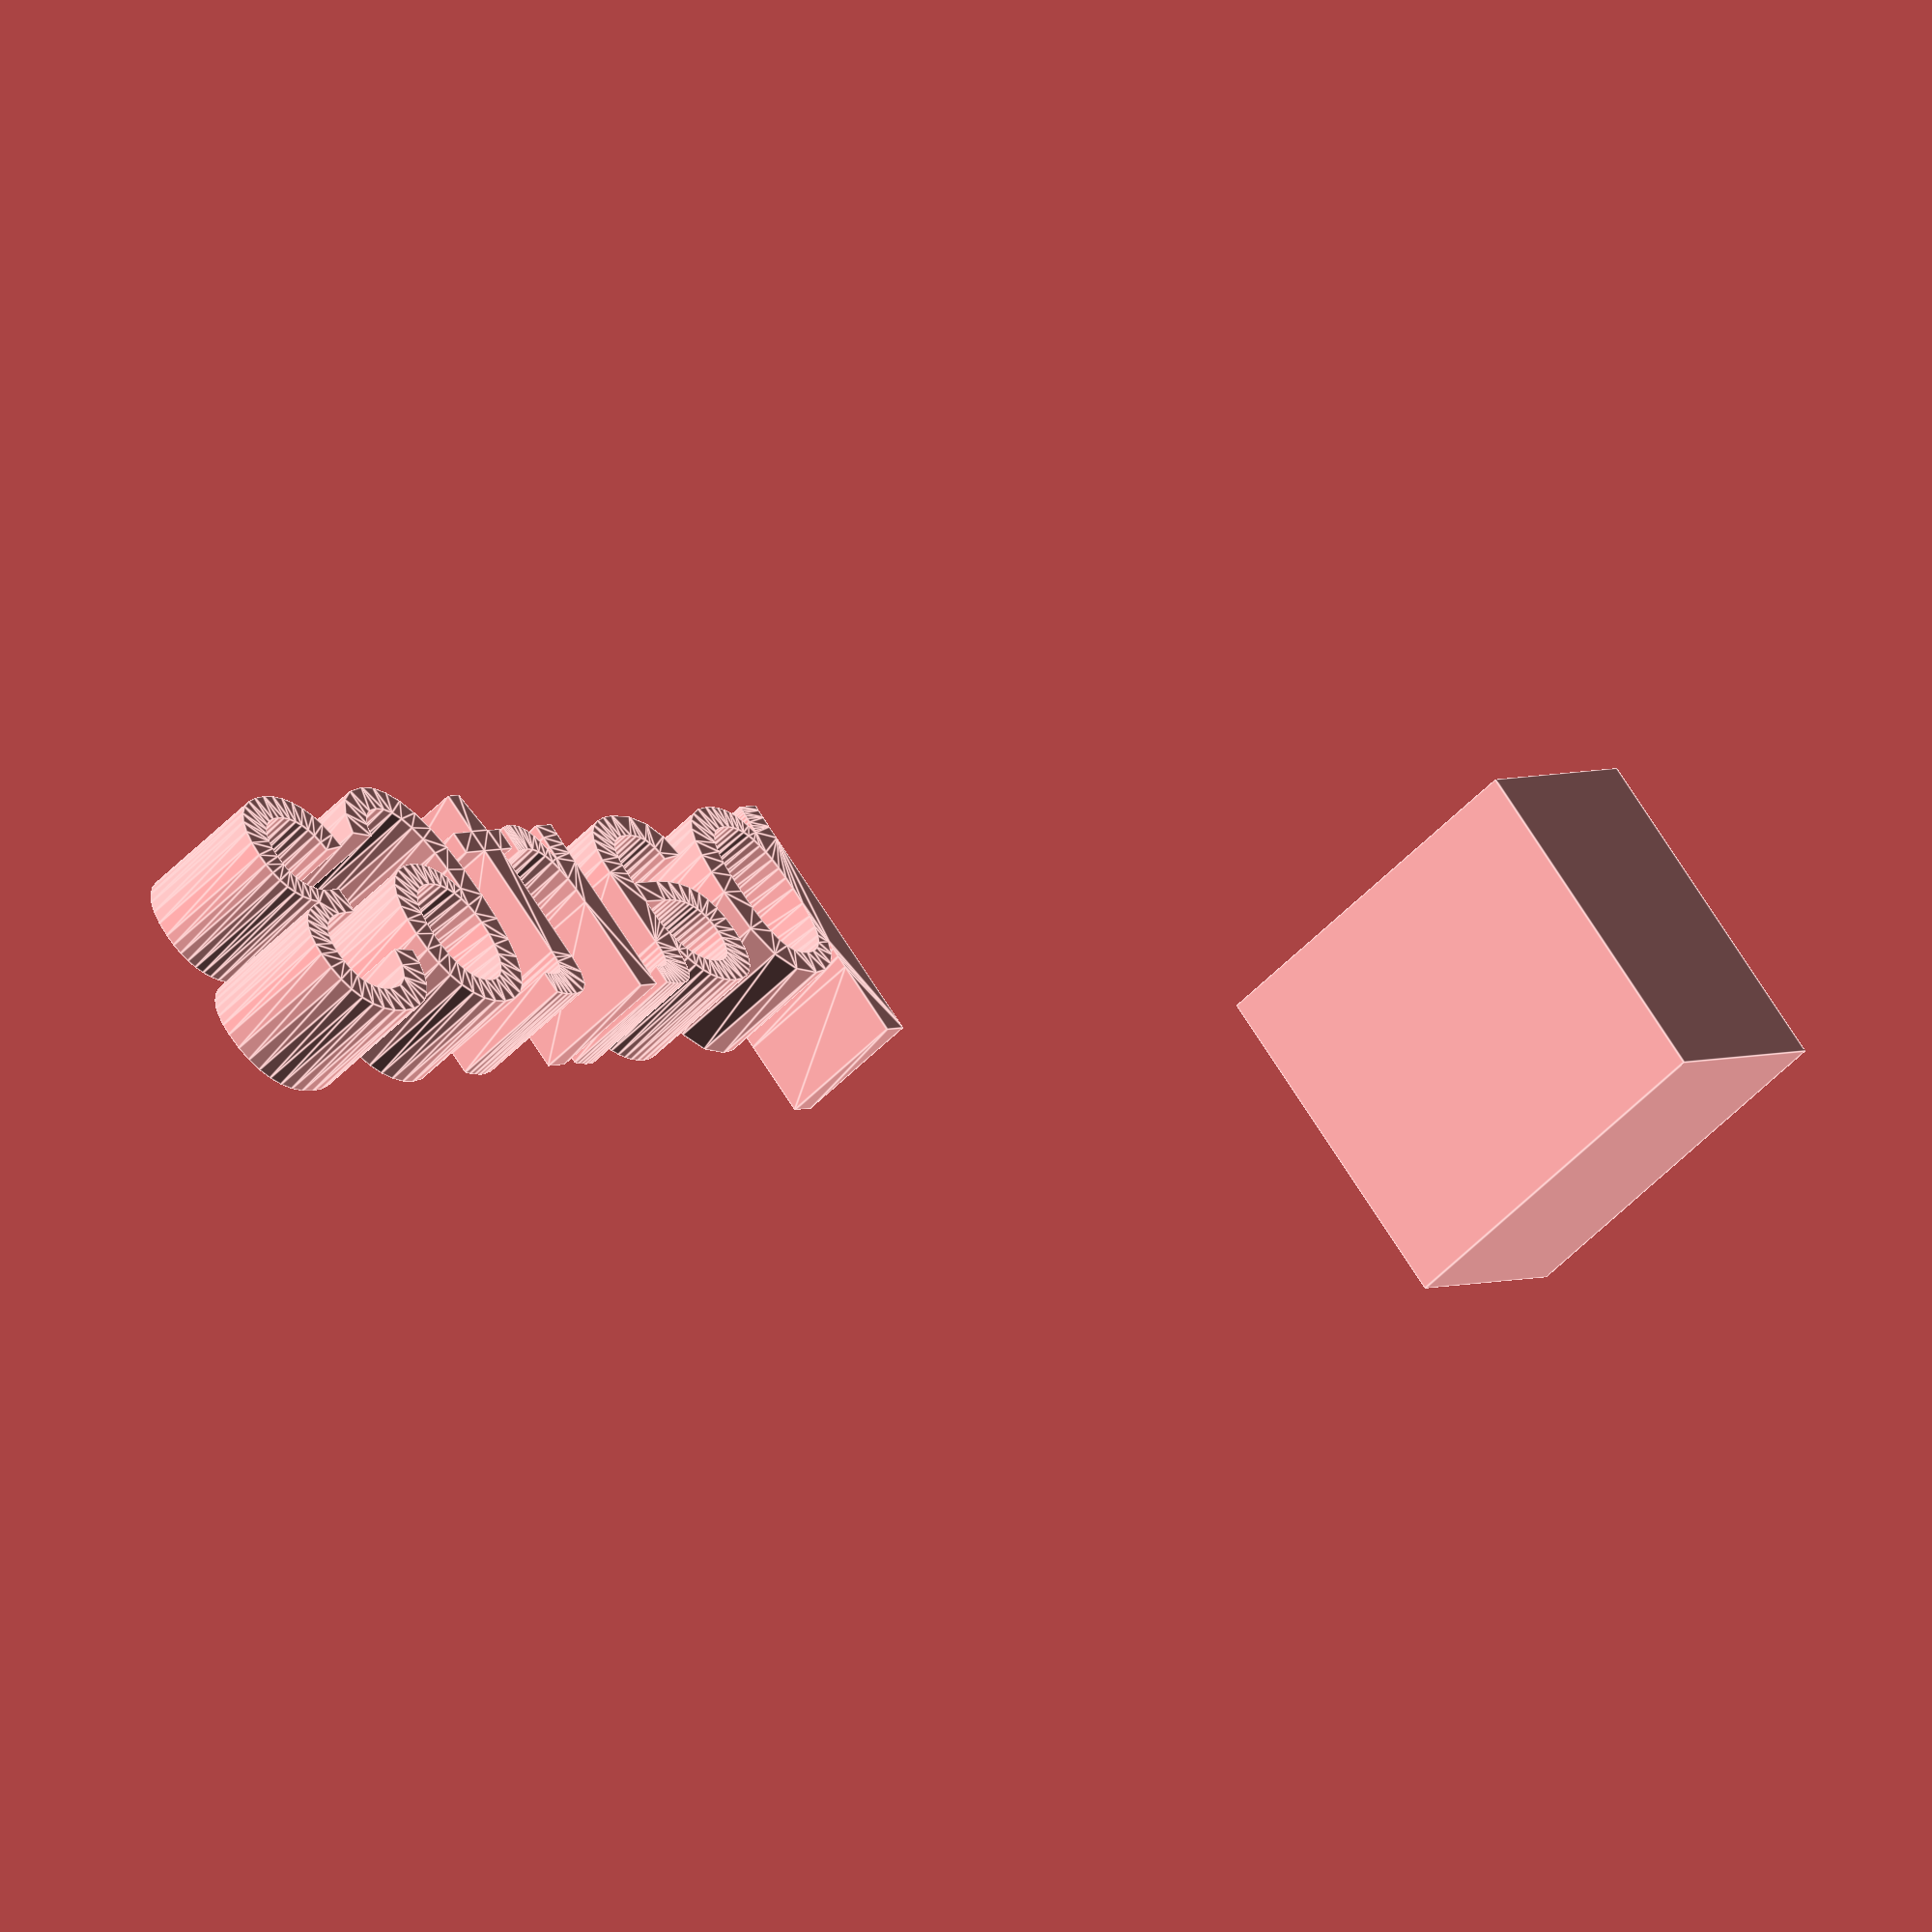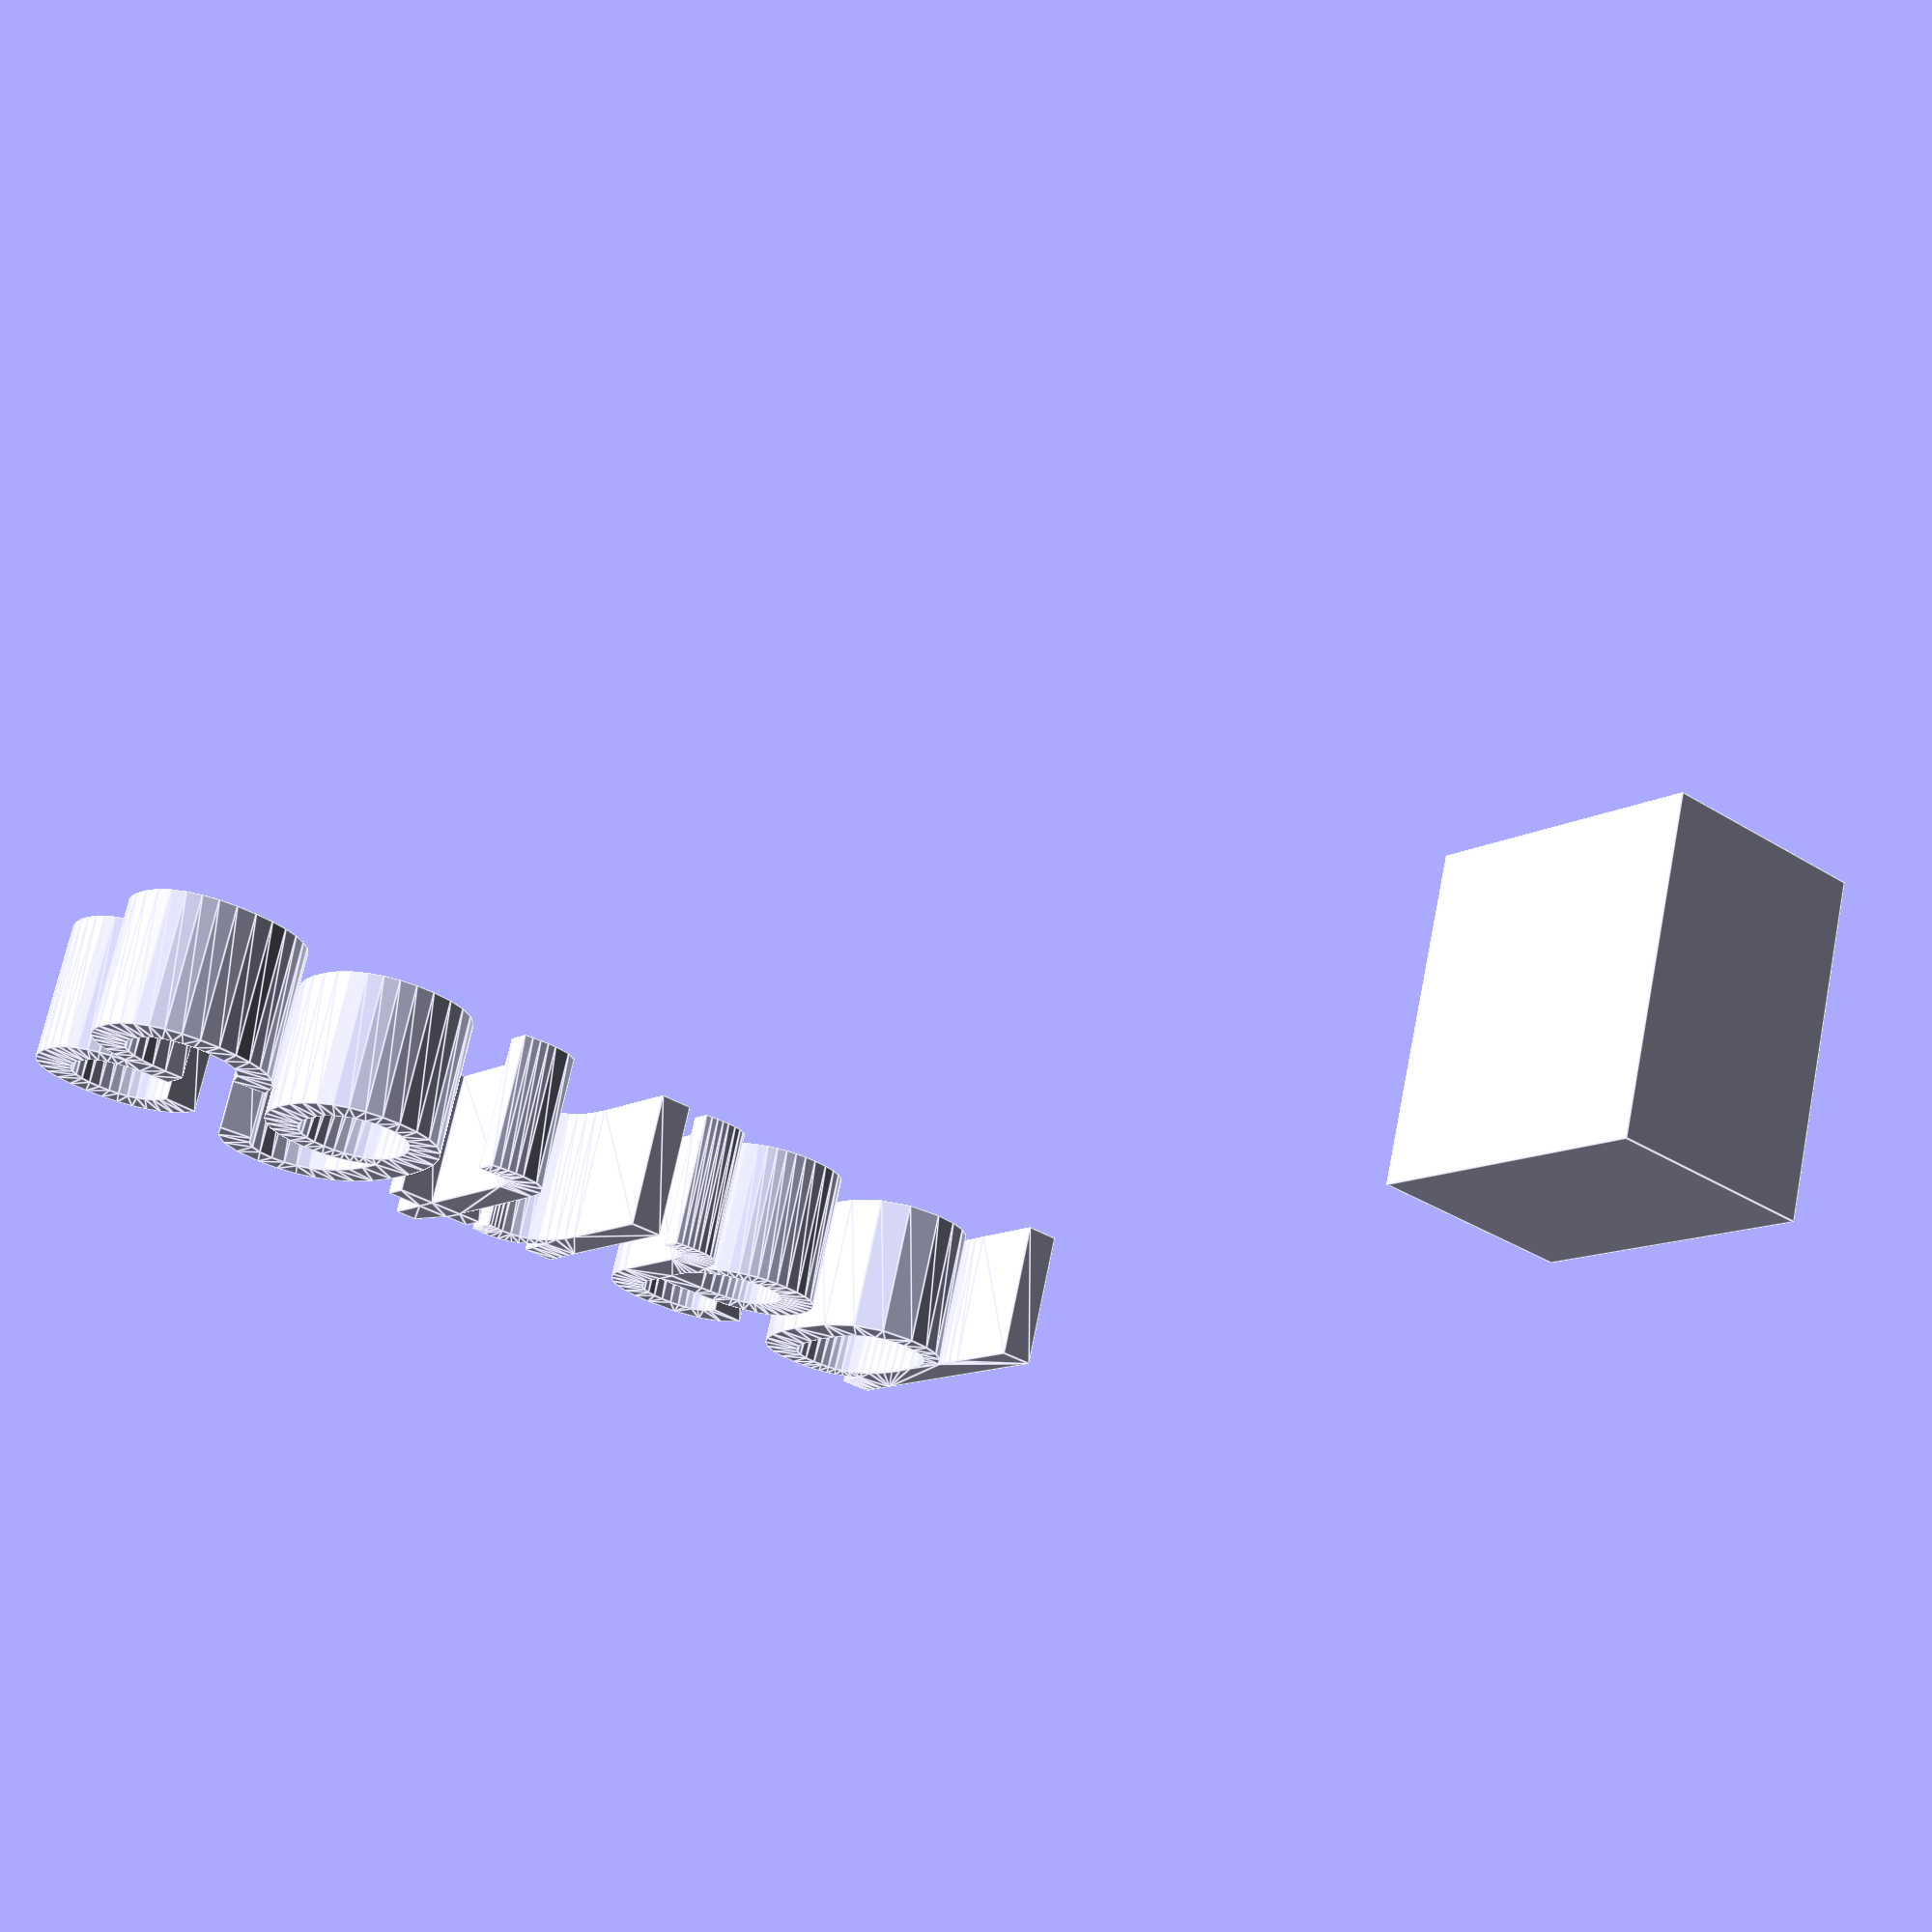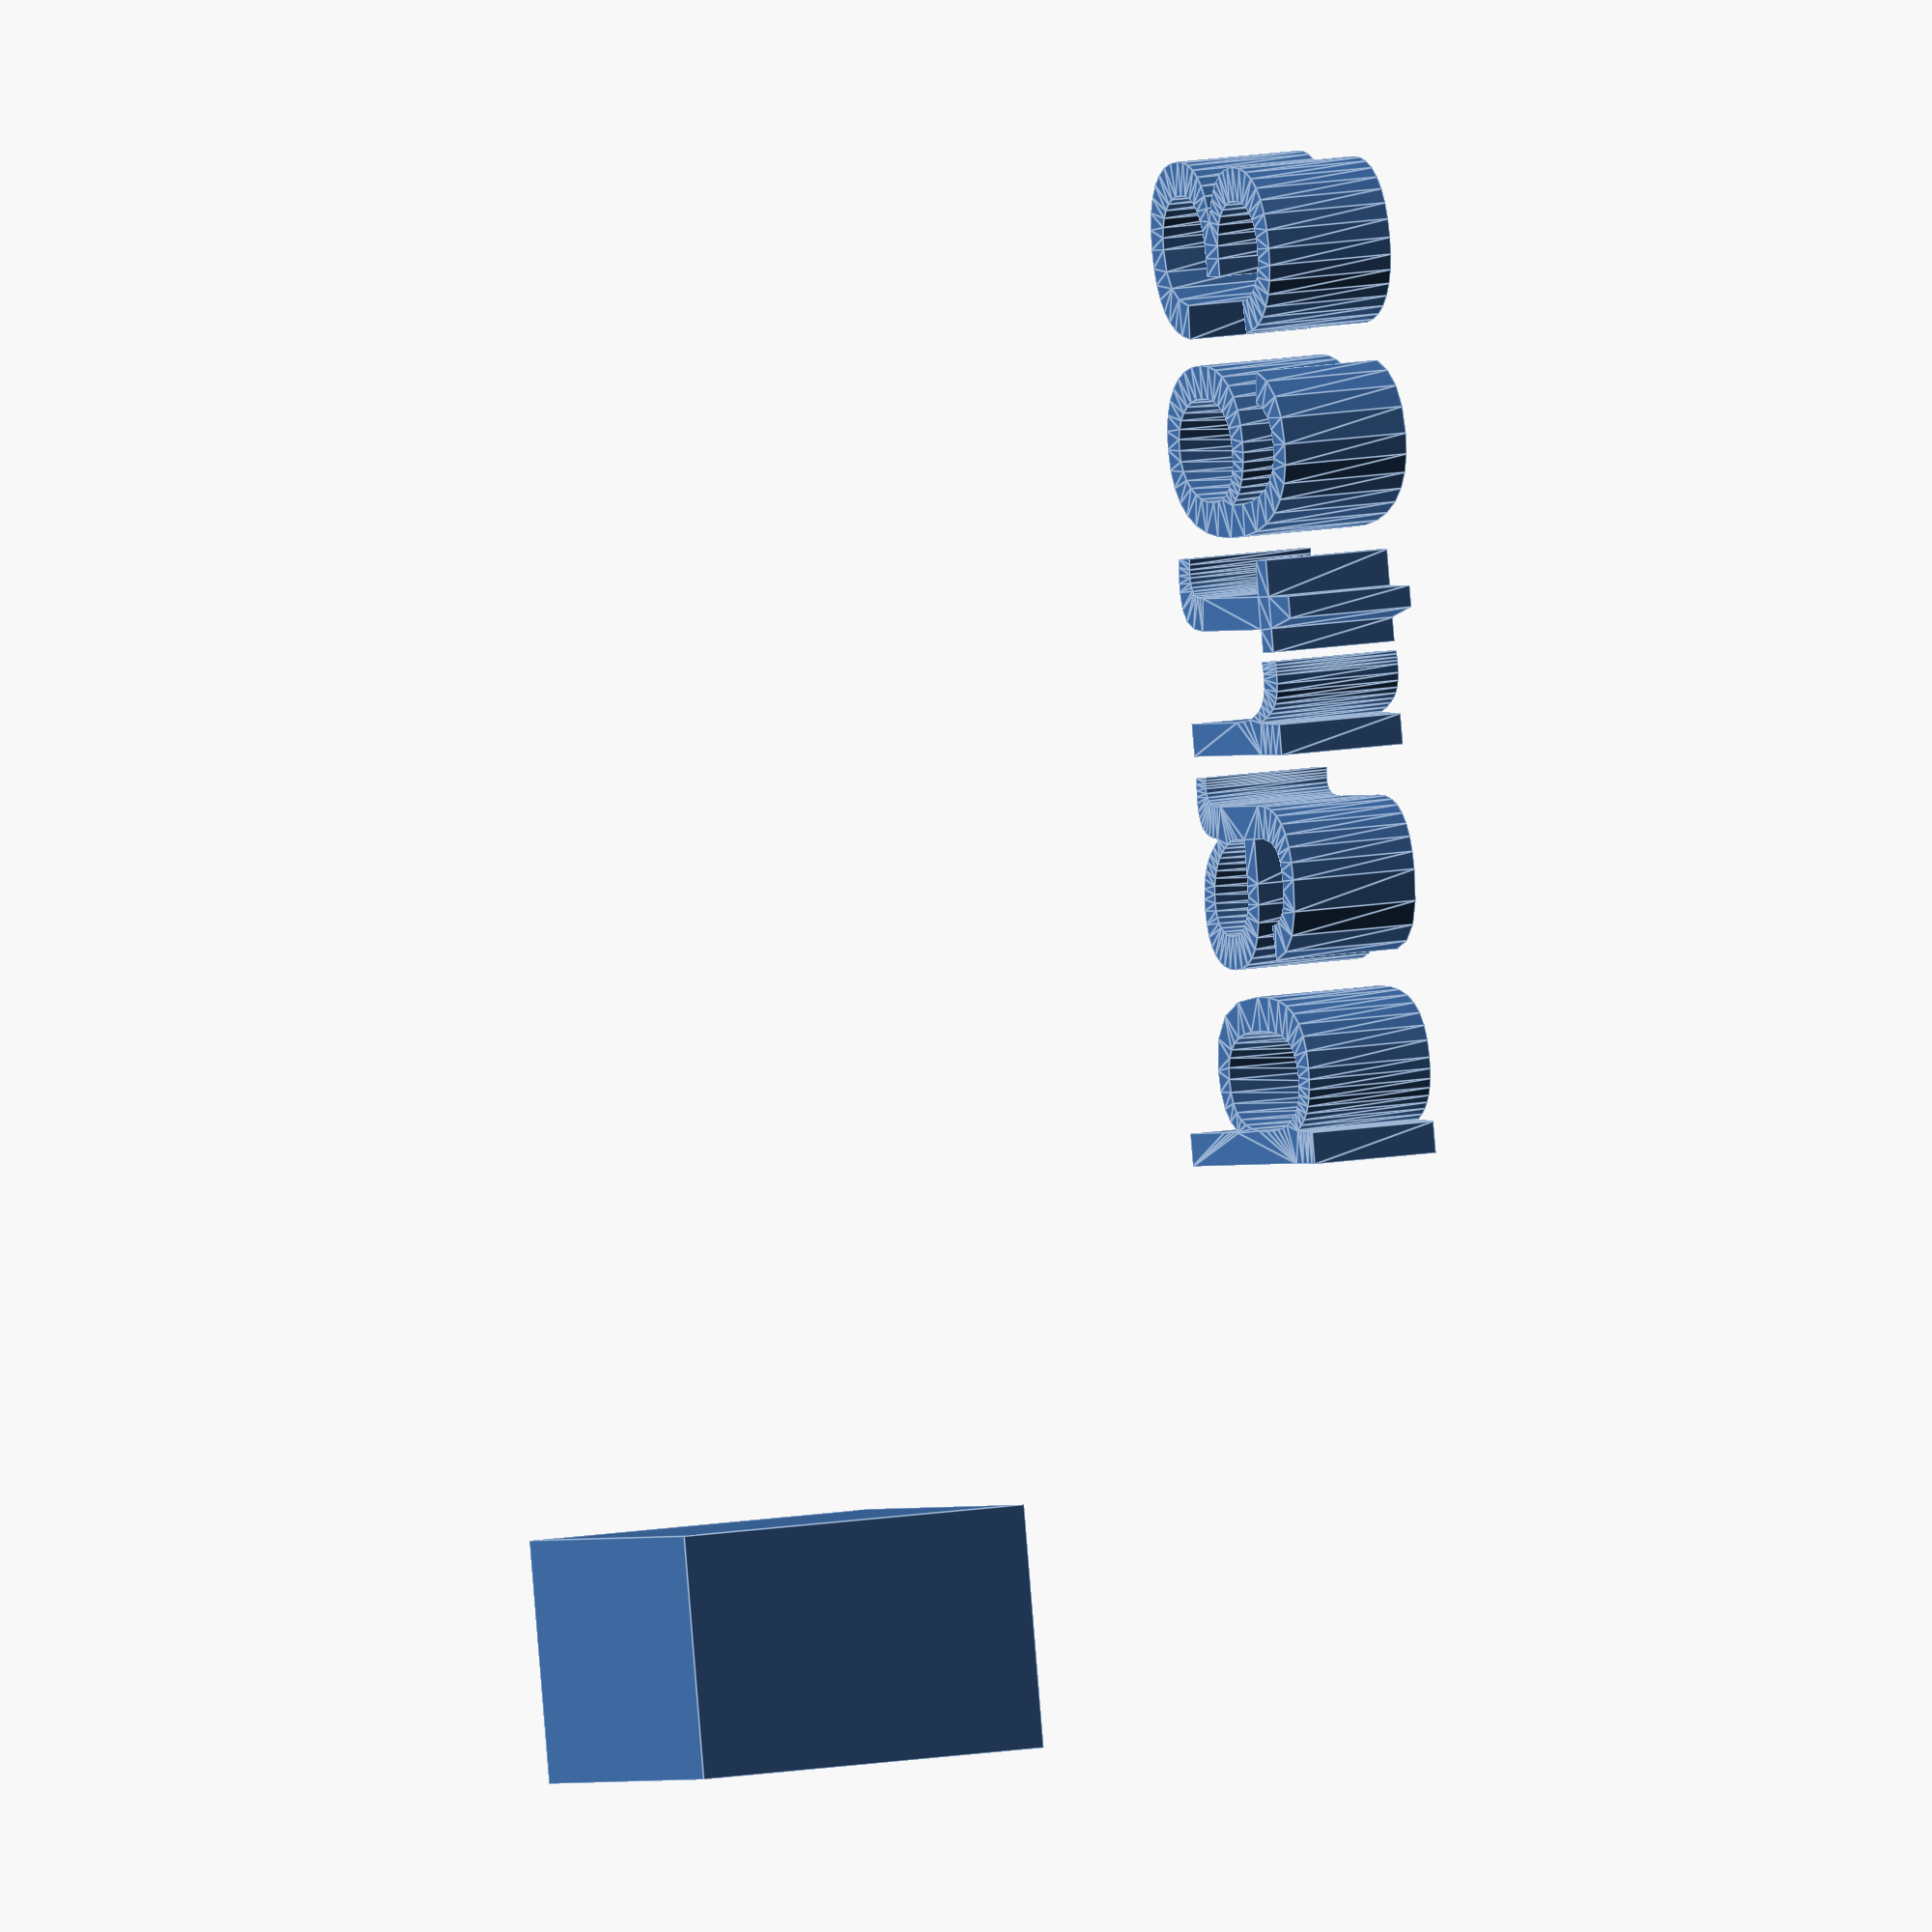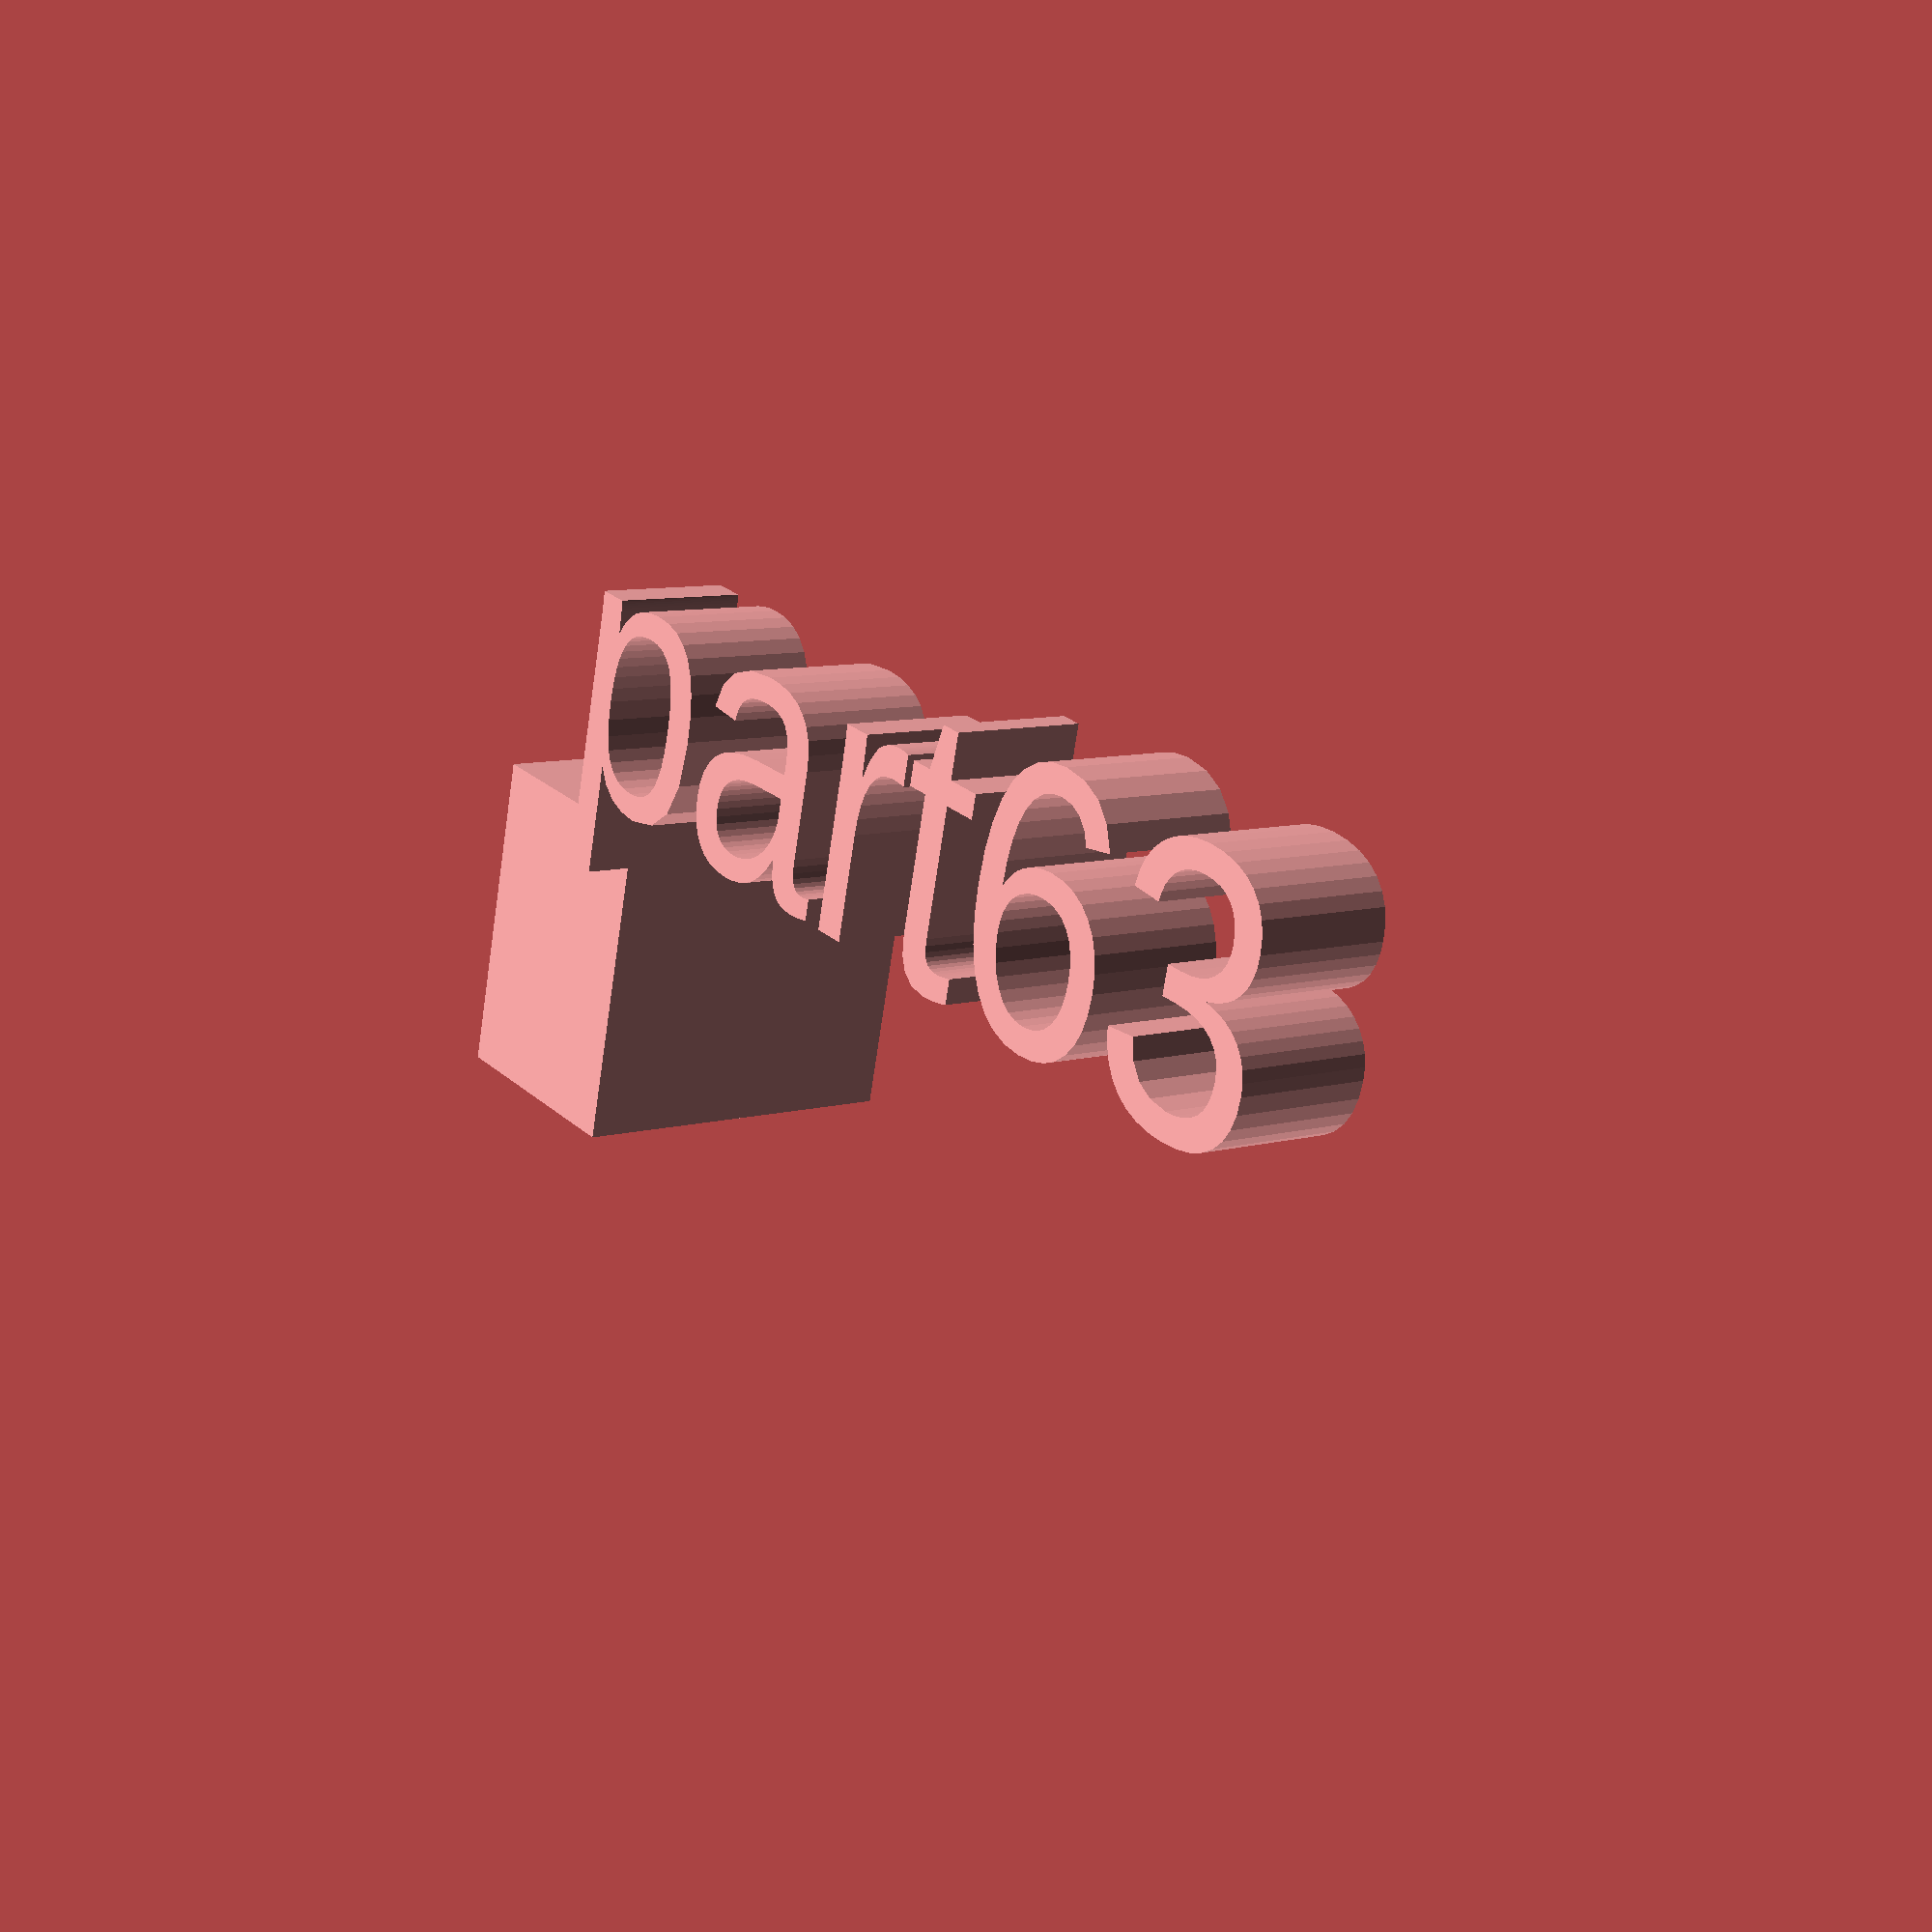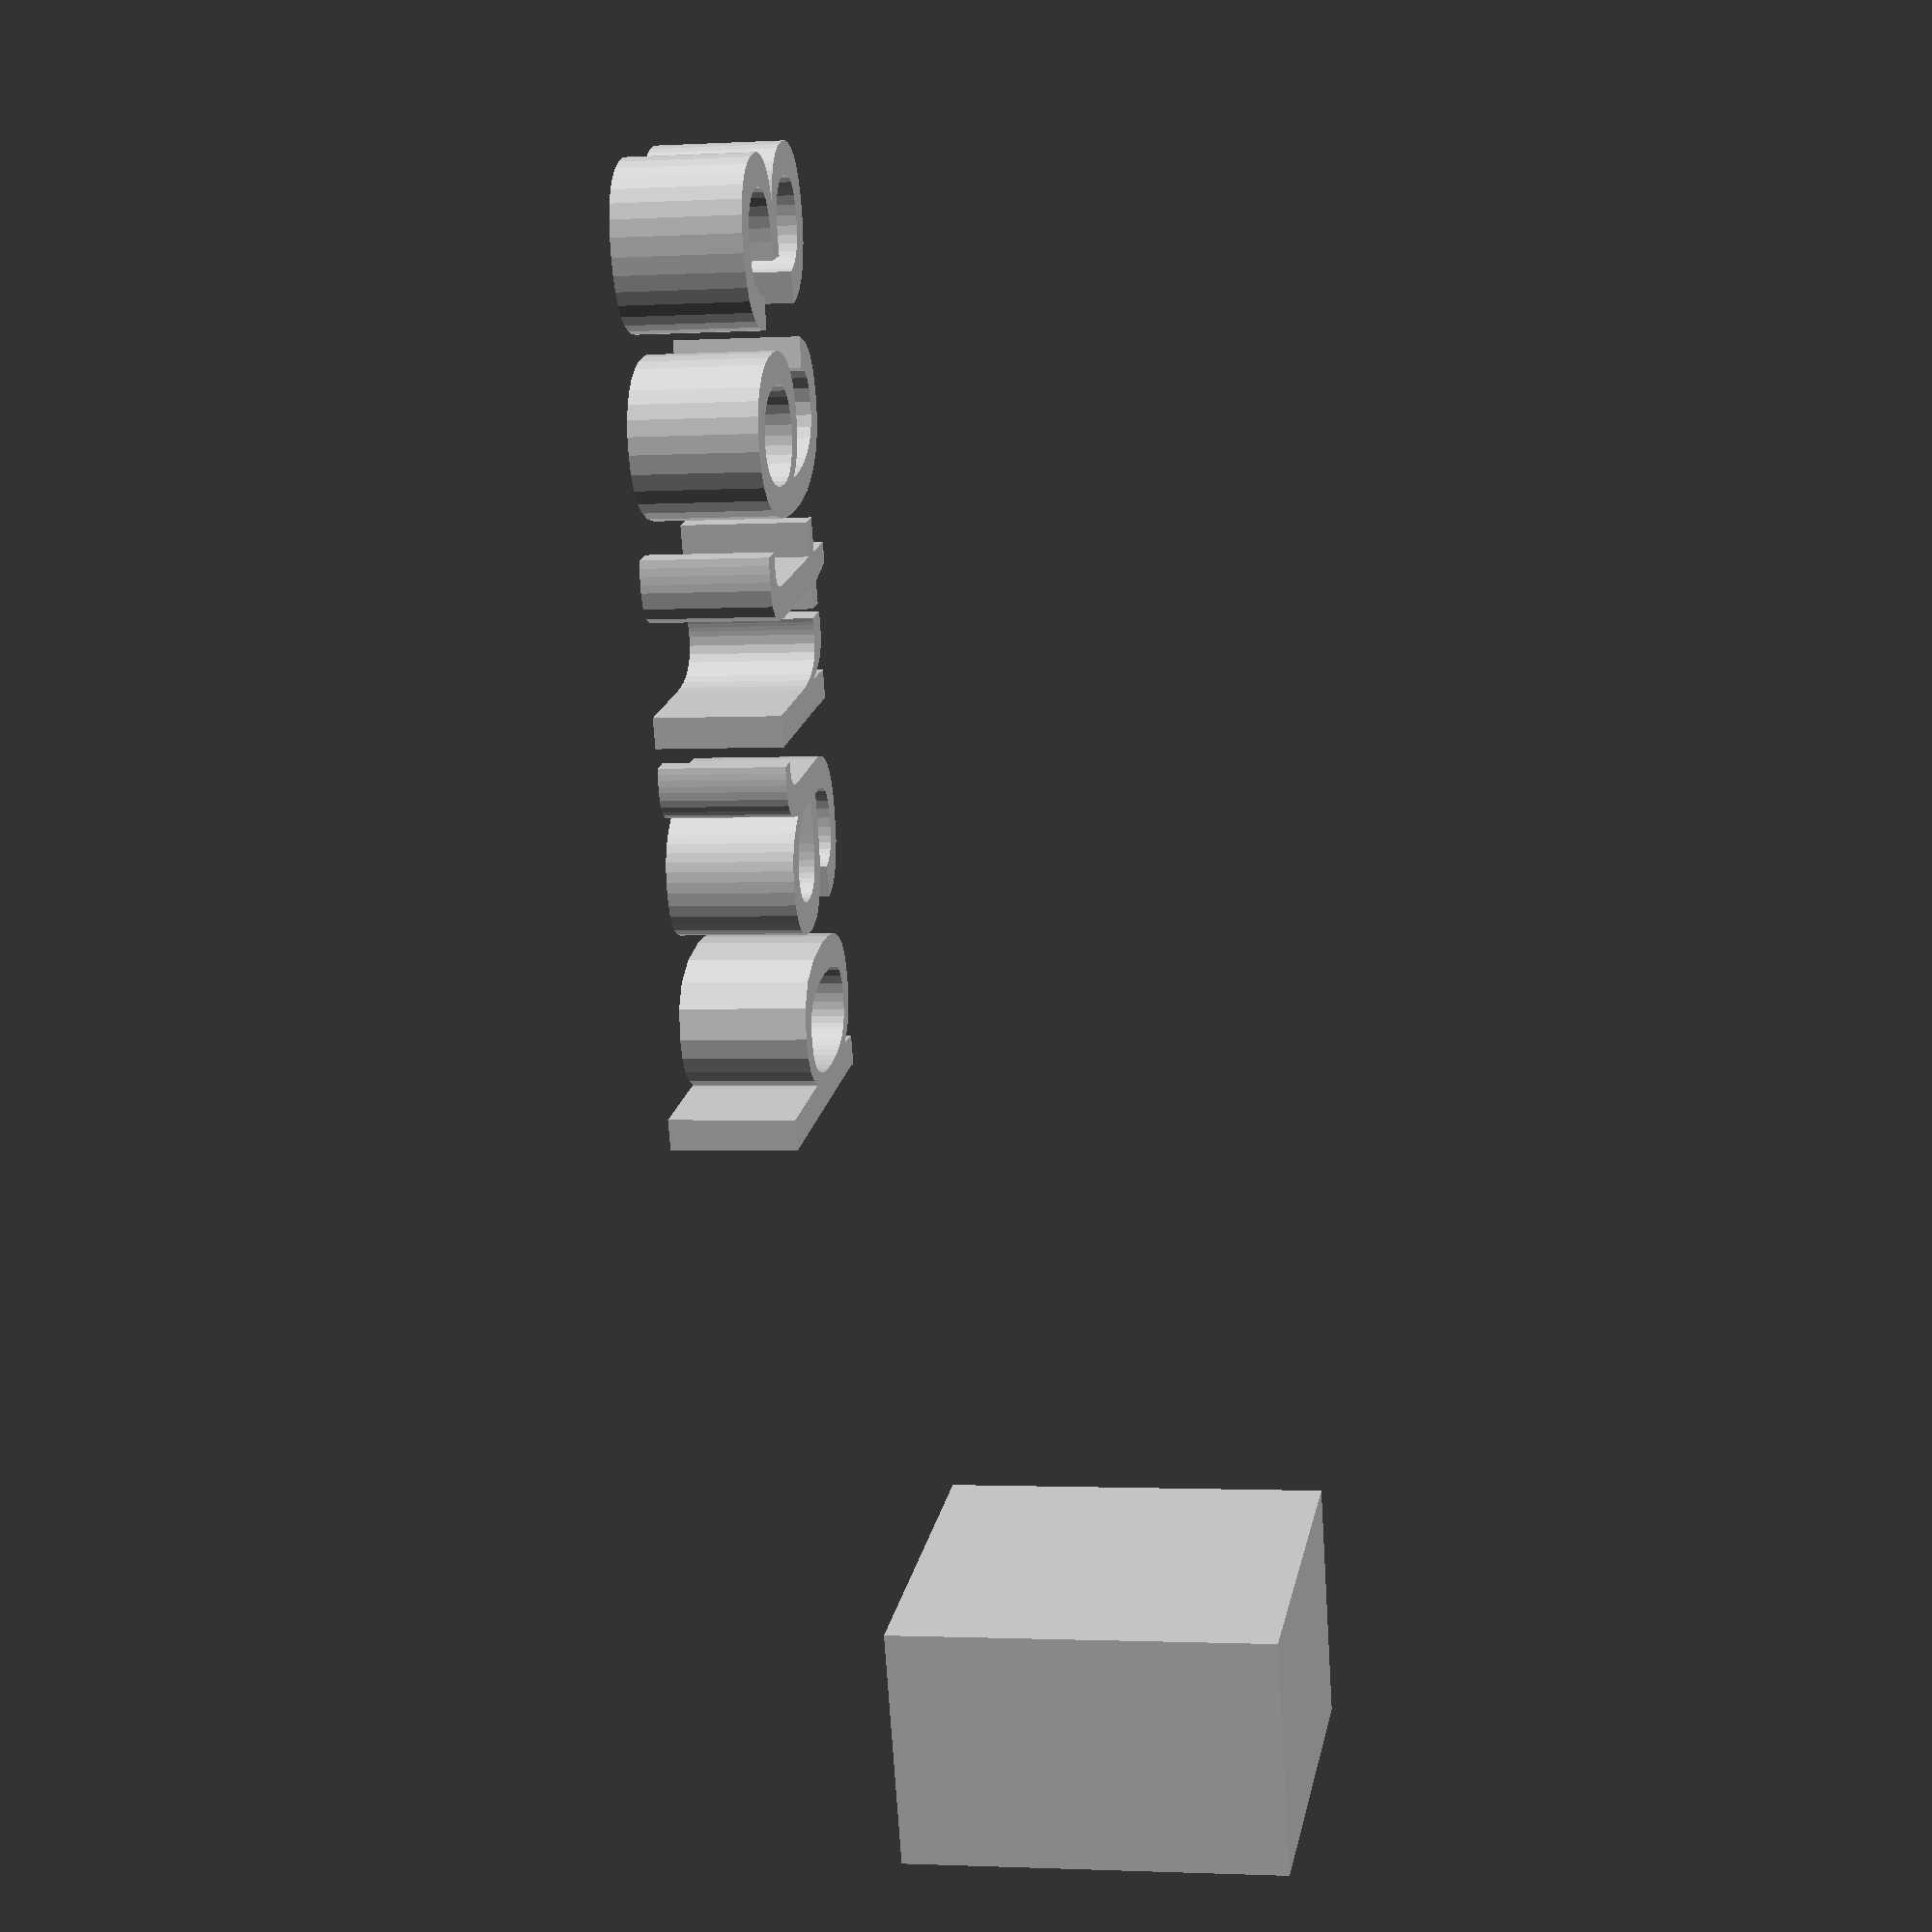
<openscad>
//[CUSTOMIZATION]
// X Dimension
xdim=9;
// Y Dimension
ydim=13;
// Z Dimension
zdim=14;
// Message
txt="part63";
// I love it
boolvar=true;
module __END_CUSTOMIZATIONS () {}
cube([xdim,ydim,zdim]);
translate([20,20,20]) { linear_extrude(5) text(txt, font="Liberation Sans"); }

</openscad>
<views>
elev=54.5 azim=47.0 roll=137.0 proj=o view=edges
elev=111.0 azim=38.3 roll=168.5 proj=p view=edges
elev=169.2 azim=100.4 roll=296.5 proj=o view=edges
elev=171.6 azim=193.9 roll=127.5 proj=p view=wireframe
elev=1.6 azim=289.6 roll=101.3 proj=p view=solid
</views>
